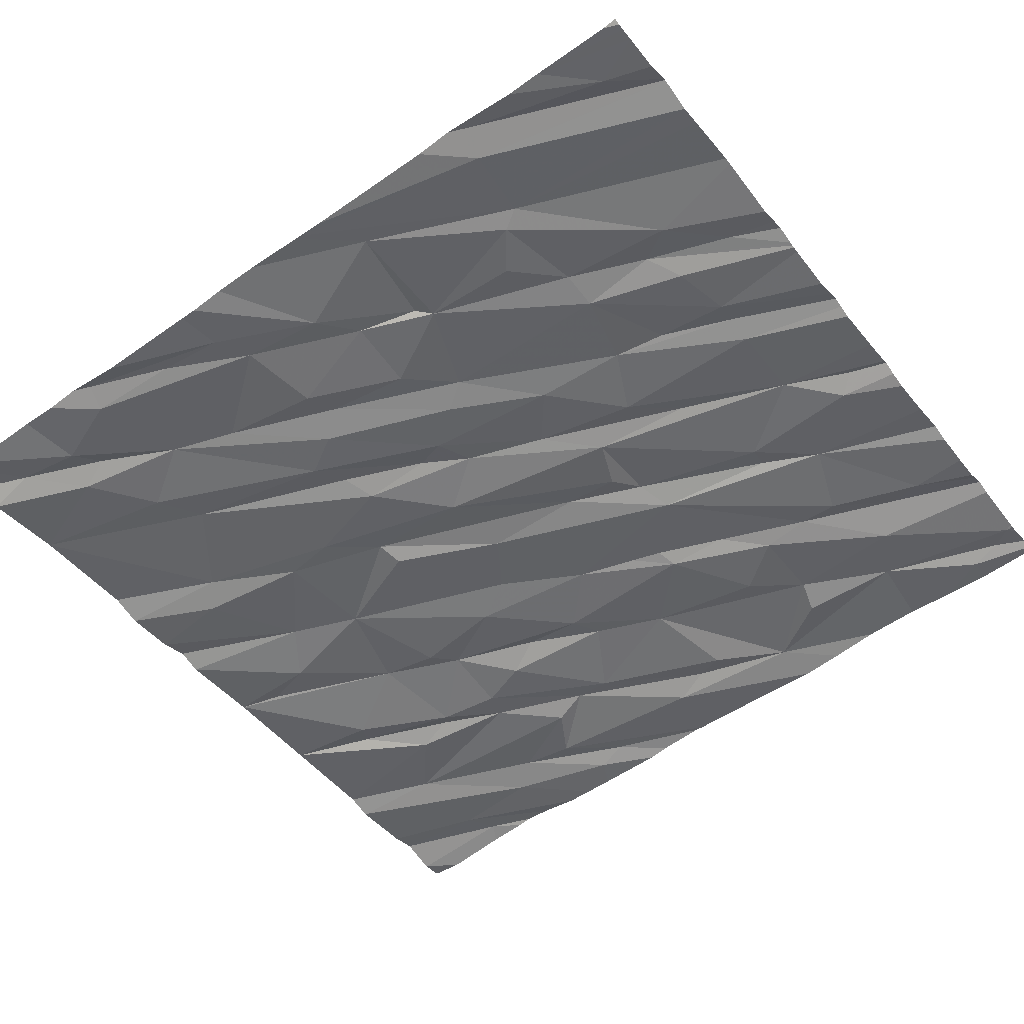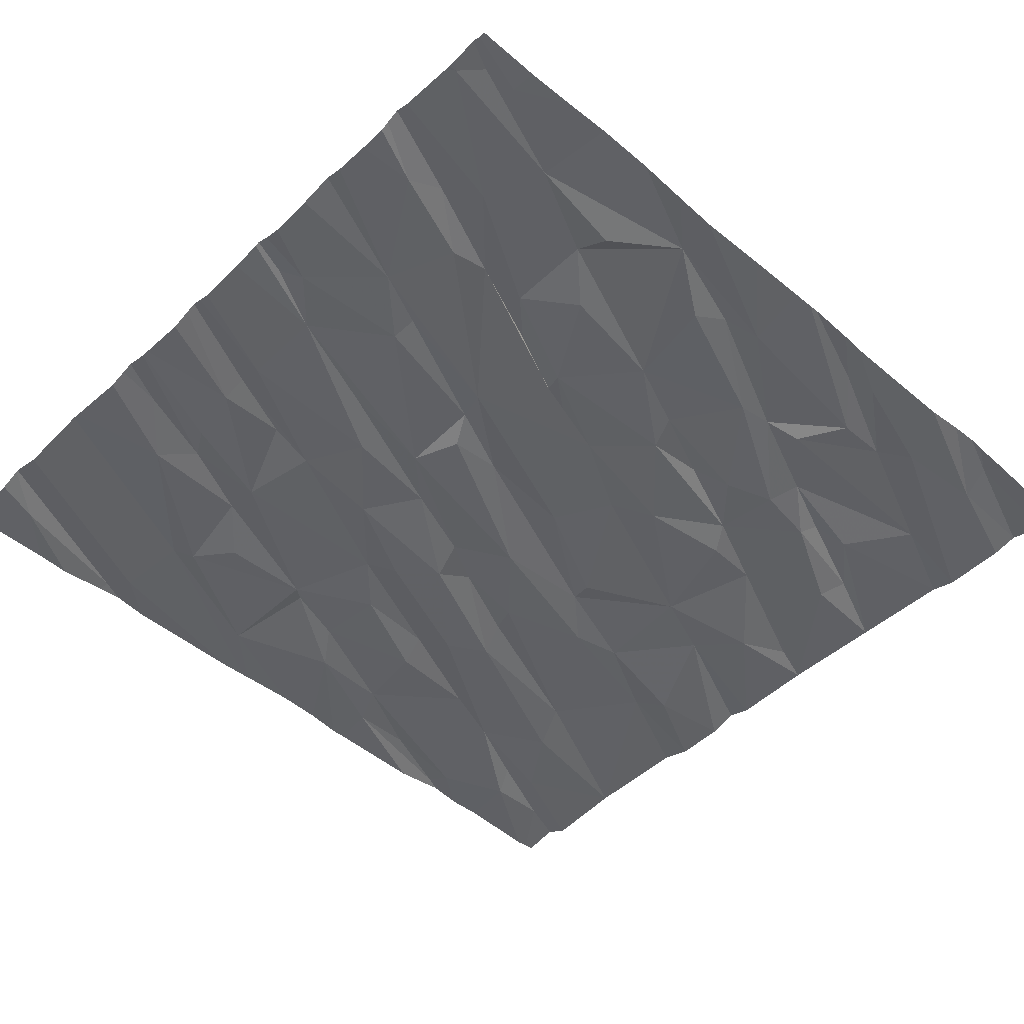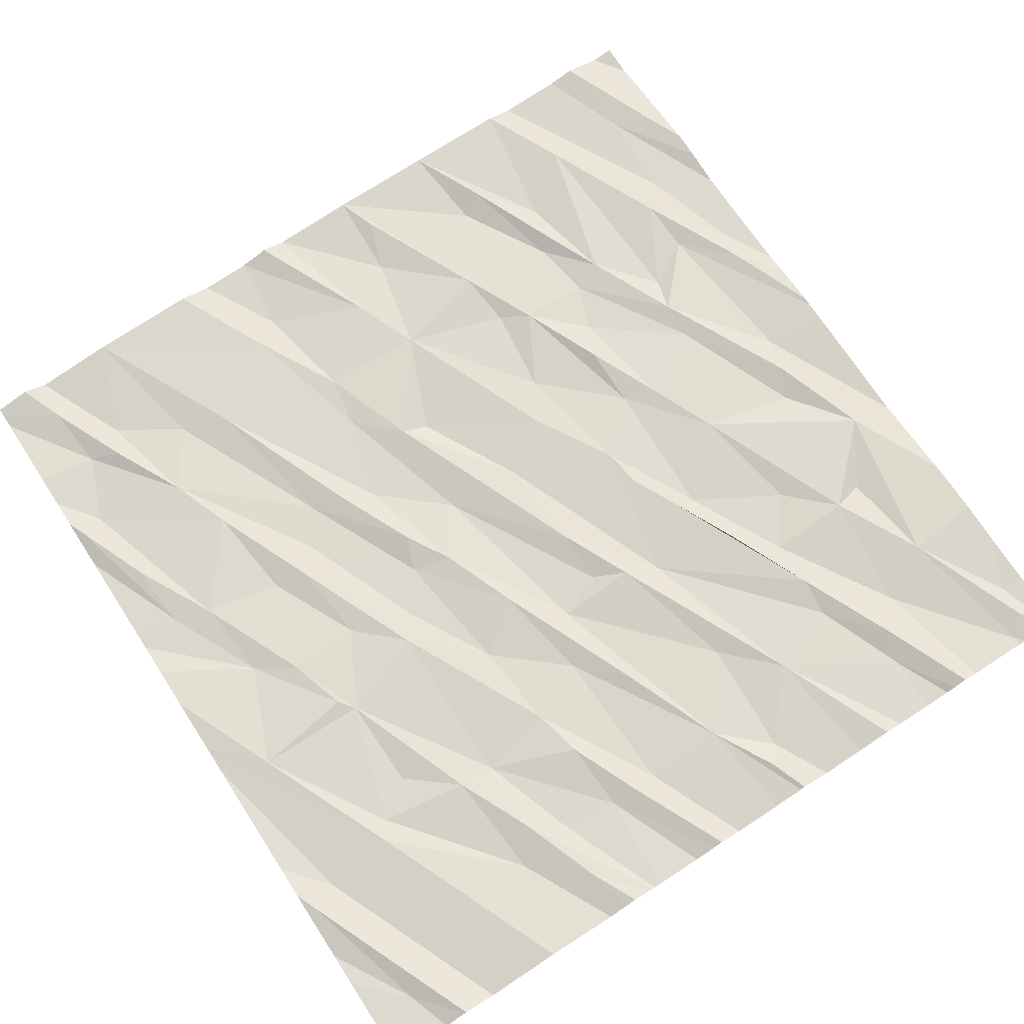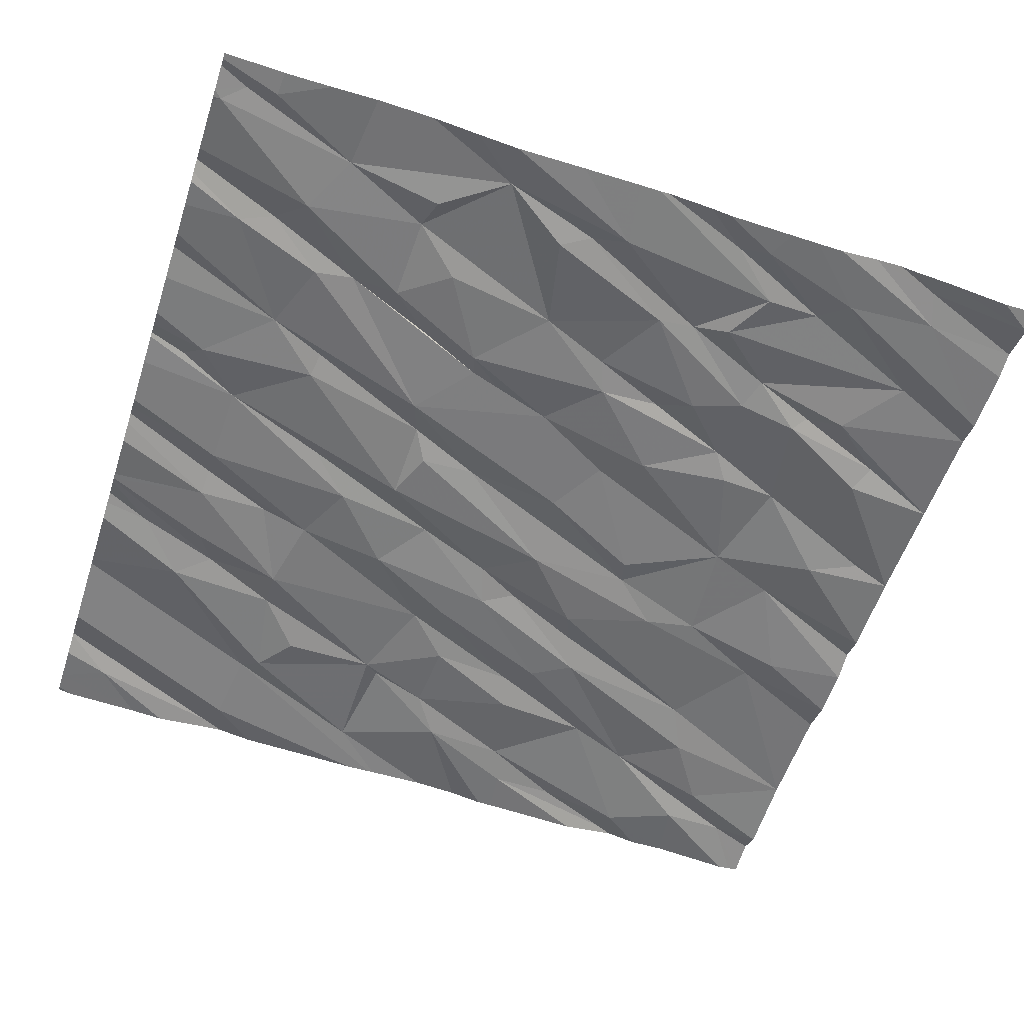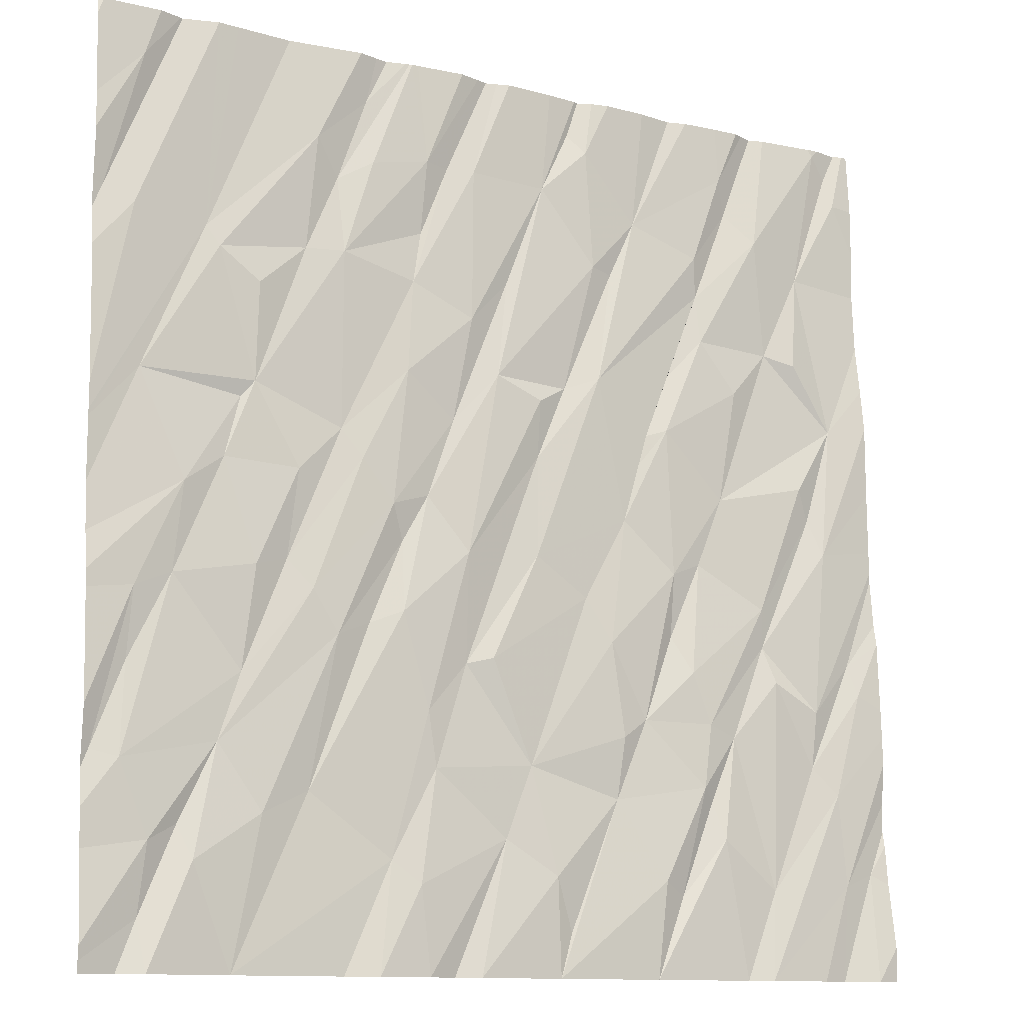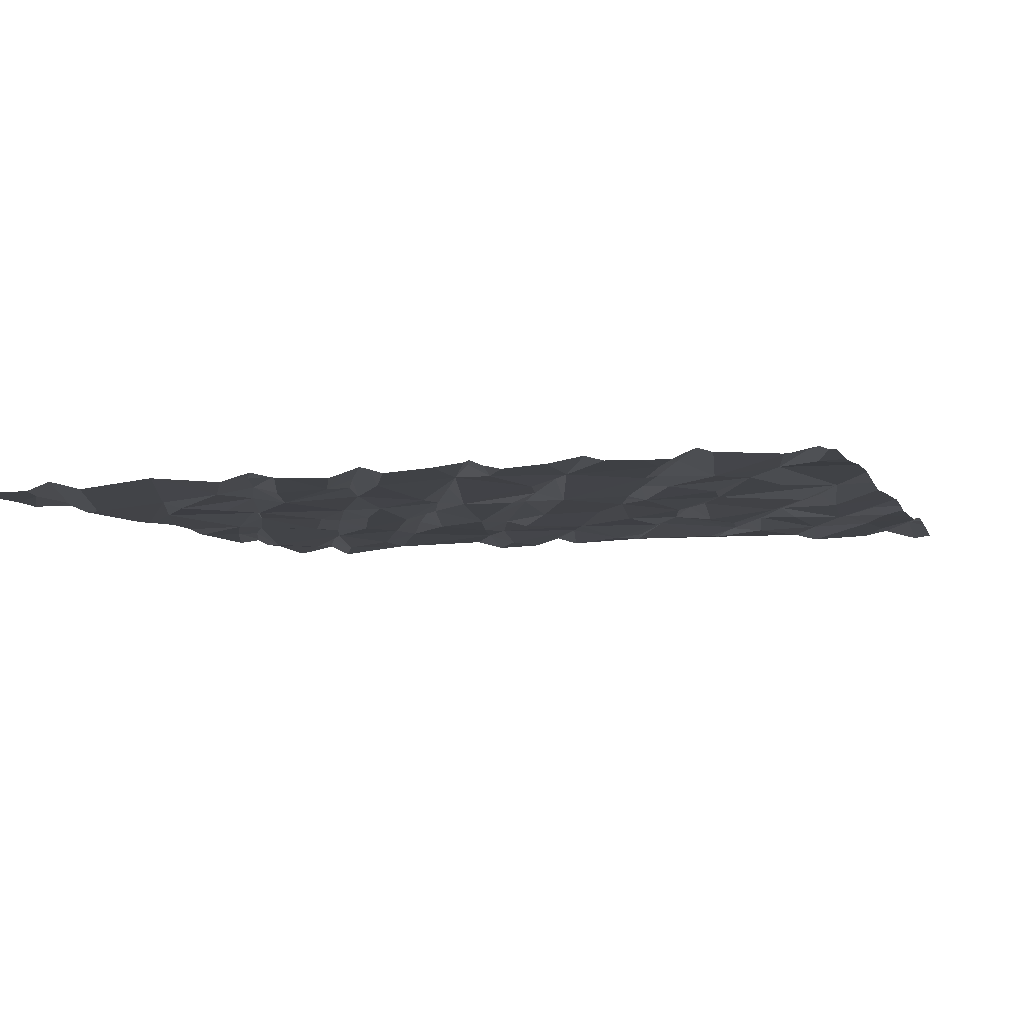
<metadata>
{"format":"obj","ext":"obj","renderer":"f3d","projection":"perspective","resolution":1024,"background":"white","views":[{"elev":-50.2,"azim":126.5,"up":"+Z"},{"elev":-44.1,"azim":-133.3,"up":"+Z"},{"elev":72.2,"azim":147.0,"up":"+Z"},{"elev":-53.8,"azim":-108.0,"up":"+Z"},{"elev":-11.7,"azim":151.4,"up":"+Y"},{"elev":-2.7,"azim":-163.3,"up":"+Z"}]}
</metadata>
<code>
v -81.36 283.6 500.7
v -81.24 283 500.7
v -81.94 283.4 500.8
v -81.58 283.7 500.8
v -82.7 283.4 500.7
v -82.34 283 500.7
v -82.72 283 500.7
v -80.86 283.2 500.7
v -81 286.9 500.9
v -80.78 283 500.7
v -81.73 283 500.7
v -82.1 283 500.7
v -82.23 283 500.8
v -82.48 283.5 500.8
v -80.89 283.5 500.7
v -81.07 283.4 500.7
v -81.02 283.5 500.7
v -81.9 286.9 500.9
v -80.88 283 500.7
v -82.06 283.3 500.7
v -81.81 286.9 500.9
v -84.05 283 500.7
v -83.77 283 500.7
v -81.87 283 500.7
v -80.62 284.9 500.8
v -80.62 284.7 500.8
v -84.35 283.4 500.8
v -84.33 283 500.7
v -84.2 283.4 500.8
v -84.17 283.8 500.8
v -83.82 283.4 500.8
v -83.65 283 500.8
v -83.55 283.6 500.8
v -83.34 283.3 500.8
v -83.2 283 500.8
v -84.17 283 500.8
v -83.24 283.4 500.7
v -83.46 283.8 500.8
v -82.78 283.2 500.8
v -83.03 283.7 500.8
v -82.6 283.8 500.8
v -82.15 283.8 500.8
v -80.62 284.5 500.7
v -81.28 284.2 500.8
v -80.76 283.8 500.7
v -80.98 284.5 500.8
v -80.81 284.5 500.7
v -80.65 283.8 500.7
v -82.03 286.9 500.9
v -81.18 283.9 500.7
v -81.69 284.3 500.8
v -80.62 284.4 500.7
v -80.62 283.7 500.7
v -83.06 284 500.8
v -83.19 284.1 500.8
v -83.01 284.4 500.8
v -81.85 284.4 500.8
v -83.51 283.7 500.8
v -83.64 284 500.8
v -84.06 283.9 500.8
v -83.86 284.3 500.8
v -84.31 284.2 500.8
v -83.5 284.1 500.8
v -82.9 284.6 500.8
v -82.3 284.3 500.8
v -82.11 284 500.8
v -81.99 284.5 500.8
v -84.07 284.2 500.8
v -80.79 284.2 500.8
v -83.42 284.3 500.8
v -84.28 284.4 500.8
v -81.33 284.6 500.8
v -81.48 284.6 500.8
v -82.41 284.3 500.8
v -83.81 284.4 500.8
v -83.8 284.6 500.8
v -83.49 284.8 500.9
v -84.15 284.9 500.8
v -82.65 284.7 500.8
v -82.01 284.8 500.8
v -81.95 284.9 500.8
v -81.58 284.5 500.8
v -83.34 284.7 500.8
v -82.3 284.7 500.8
v -81.02 284.9 500.8
v -80.62 284 500.7
v -83.34 284.5 500.9
v -80.62 283.8 500.7
v -83.1 285 500.8
v -81.2 285 500.8
v -81.52 285 500.8
v -82.13 285 500.8
v -81.81 285.1 500.8
v -84.1 285 500.9
v -81.33 285.4 500.8
v -80.83 285.3 500.8
v -82.06 286.9 500.9
v -81.72 285.2 500.8
v -82.05 286.9 500.9
v -82.26 285.3 500.8
v -82.46 285.5 500.8
v -81.28 285.3 500.8
v -84.03 285.2 500.8
v -83.62 285.1 500.9
v -84.24 285.5 500.9
v -83.32 285.4 500.8
v -80.62 283.6 500.7
v -83.12 285.1 500.9
v -83.23 285.3 500.9
v -82.97 285.6 500.8
v -82.67 285.2 500.9
v -82.68 285.4 500.8
v -82.03 285.5 500.8
v -81.73 286 500.8
v -83.9 285.8 500.9
v -83.7 285.6 500.9
v -82.82 285.5 500.9
v -80.79 286 500.8
v -82.4 286.9 500.9
v -81.34 285.8 500.8
v -81.16 285.9 500.8
v -81.11 286 500.8
v -81 286.9 500.9
v -83.53 286 500.9
v -83.36 285.6 500.9
v -83.53 285.8 500.9
v -80.62 283.4 500.7
v -84.04 285.8 500.9
v -82.97 286.1 500.9
v -82.34 285.8 500.8
v -83.07 286.1 500.9
v -82.53 286 500.9
v -82.06 285.9 500.9
v -81.56 286 500.8
v -80.62 283.1 500.7
v -80.66 286.1 500.8
v -83.84 286.3 500.9
v -83.51 286.2 500.9
v -82.72 286.4 500.9
v -81.61 286.5 500.8
v -83.19 286.3 500.9
v -82.11 286.1 500.9
v -81.71 286.3 500.9
v -84.1 286.2 500.9
v -80.99 286.9 500.9
v -80.82 286.7 500.8
v -82.13 286.4 500.9
v -81.87 286.4 500.8
v -82.24 286.4 500.9
v -82.94 286.6 500.9
v -82.36 286.4 500.9
v -84.22 286.8 500.9
v -83.67 286.6 500.9
v -80.62 283 500.7
v -84.32 286.6 500.9
v -83.71 286.5 500.9
v -81.85 286.7 500.9
v -82.45 286.9 500.9
v -82.87 286.7 500.9
v -84.3 286.7 501
v -80.62 283 500.7
v -84.43 283.4 500.8
v -84.43 283.1 500.7
v -84.43 283 500.7
v -84.43 283.6 500.8
v -84.43 283.9 500.8
v -84.43 283.8 500.8
v -84.43 284.1 500.8
v -84.43 283.6 500.8
v -84.43 284.2 500.8
v -84.43 284.5 500.8
v -84.43 284.6 500.8
v -84.43 284.8 500.9
v -84.43 284.8 500.9
v -84.43 284.9 500.9
v -84.43 285.2 500.9
v -84.43 285.5 500.9
v -84.43 285.7 500.9
v -84.43 285.9 500.9
v -84.43 286.2 500.9
v -84.43 286.4 500.9
v -84.43 286.6 500.9
v -80.62 285.1 500.8
v -80.62 285.1 500.8
v -80.62 285.8 500.8
v -80.62 285.3 500.8
v -80.62 286 500.8
v -80.62 286.1 500.8
v -80.62 286.5 500.8
v -80.62 286.3 500.8
v -80.62 286.8 500.8
v -82.09 286.9 500.9
v -81.15 286.9 500.8
v -81.24 286.9 500.9
v -81.52 286.9 500.9
v -81.49 286.9 500.9
v -82.49 286.9 500.9
v -80.73 286.9 500.8
v -83.88 286.9 501
v -83.94 286.9 500.9
v -83.82 286.9 500.9
v -83.5 286.9 500.9
v -83.41 286.9 500.9
v -83.66 286.9 500.9
v -82.93 286.9 500.9
v -82.91 286.9 500.9
v -84.2 286.9 500.9
v -82.99 286.9 500.9
v -80.89 286.9 500.8
v -82.31 286.9 500.9
v -81.95 286.9 500.9
v -84.22 286.9 500.9
v -83.26 286.9 500.9
v -84.25 286.9 500.9
v -83.78 286.9 500.9
v -82.77 286.9 500.9
v -82.55 286.9 500.9
v -83.07 286.9 500.9
v -84.4 286.9 500.9
v -84.43 286.9 500.9
v -84.38 286.9 501
v -84.25 286.9 500.9
v -84.36 286.9 501
v -84.36 286.9 501
v -80.67 286.9 500.8
v -80.65 286.9 500.8
v -80.62 286.9 500.8
f 2 4 3
f 6 5 7
f 8 10 161
f 3 11 2
f 14 13 12
f 2 1 4
f 15 8 154
f 8 17 16
f 10 8 19
f 19 8 16
f 16 1 2
f 20 14 12
f 196 122 194
f 20 12 24
f 3 20 24
f 2 19 16
f 6 13 14
f 5 6 14
f 24 11 3
f 28 27 162
f 29 23 30
f 32 31 23
f 35 34 33
f 28 36 27
f 32 35 33
f 29 27 36
f 36 22 29
f 7 37 35
f 34 37 38
f 37 7 40
f 34 35 37
f 7 39 40
f 5 39 7
f 23 29 22
f 23 31 30
f 39 5 40
f 3 42 20
f 188 136 187
f 45 15 127
f 15 17 8
f 31 32 33
f 44 45 46
f 47 48 88
f 50 51 1
f 50 16 17
f 48 45 107
f 44 50 45
f 1 16 50
f 15 45 50
f 17 15 50
f 195 140 122
f 55 54 56
f 34 58 33
f 59 33 58
f 31 60 30
f 38 58 34
f 60 31 61
f 30 60 62
f 59 38 63
f 166 30 168
f 27 29 167
f 31 33 59
f 187 136 185
f 59 61 31
f 42 14 20
f 40 55 38
f 40 5 41
f 41 14 42
f 56 54 41
f 66 65 42
f 66 42 3
f 4 1 51
f 42 65 41
f 67 66 3
f 14 41 5
f 41 54 40
f 58 38 59
f 168 62 170
f 38 55 63
f 54 55 40
f 38 37 40
f 3 4 67
f 45 48 69
f 61 68 60
f 55 70 63
f 4 57 67
f 51 57 4
f 60 68 71
f 60 71 62
f 65 74 41
f 46 72 44
f 75 63 76
f 63 70 76
f 77 76 70
f 75 78 68
f 68 61 75
f 64 74 79
f 81 80 51
f 51 82 81
f 44 72 73
f 73 82 44
f 74 65 79
f 67 57 80
f 47 69 48
f 64 41 74
f 57 51 80
f 41 64 56
f 55 56 83
f 50 44 82
f 65 66 84
f 69 46 45
f 85 47 52
f 82 51 50
f 46 69 47
f 186 118 184
f 75 61 59
f 194 122 193
f 83 77 87
f 70 87 77
f 87 70 55
f 59 63 75
f 171 71 172
f 173 68 174
f 64 89 56
f 89 83 56
f 83 87 55
f 174 78 175
f 46 90 72
f 73 72 91
f 67 80 92
f 84 67 92
f 67 84 66
f 46 47 85
f 79 89 64
f 73 93 82
f 75 76 94
f 77 104 76
f 75 94 78
f 72 90 91
f 91 90 95
f 98 93 73
f 73 91 98
f 92 81 100
f 92 101 84
f 102 90 85
f 90 46 85
f 193 118 9
f 96 85 26
f 93 81 82
f 103 76 104
f 78 94 105
f 103 94 76
f 105 103 104
f 83 89 106
f 106 104 83
f 109 108 89
f 110 79 111
f 111 84 112
f 79 65 111
f 89 79 110
f 80 81 92
f 94 103 105
f 104 77 83
f 89 108 106
f 100 101 92
f 84 111 65
f 113 100 81
f 98 91 95
f 101 112 84
f 93 113 81
f 95 114 98
f 85 96 102
f 90 102 95
f 95 102 96
f 104 115 105
f 106 116 104
f 106 108 109
f 112 117 111
f 110 109 89
f 117 110 111
f 93 98 113
f 96 121 95
f 122 96 183
f 122 121 96
f 121 120 95
f 192 147 97
f 133 113 98
f 109 110 124
f 125 109 124
f 115 128 105
f 106 126 116
f 109 125 106
f 115 116 126
f 126 106 125
f 117 101 129
f 185 118 186
f 177 105 178
f 100 113 130
f 117 112 101
f 101 100 132
f 95 120 134
f 134 114 95
f 114 133 98
f 130 132 100
f 124 126 125
f 110 117 131
f 113 133 130
f 104 116 115
f 119 147 210
f 118 122 184
f 134 120 121
f 136 118 185
f 115 126 137
f 124 110 138
f 139 132 130
f 131 141 110
f 129 101 139
f 131 117 129
f 133 114 142
f 101 132 139
f 137 126 124
f 143 114 134
f 105 128 144
f 144 128 115
f 146 136 188
f 148 147 114
f 136 146 145
f 143 148 114
f 134 140 143
f 121 122 140
f 142 147 149
f 151 139 130
f 141 131 129
f 139 150 129
f 114 147 142
f 140 134 121
f 141 138 110
f 133 142 149
f 118 136 123
f 149 151 133
f 130 133 151
f 150 141 129
f 137 152 144
f 138 141 153
f 137 144 115
f 179 144 180
f 180 155 181
f 156 137 124
f 124 138 156
f 18 140 21
f 143 157 49
f 148 143 99
f 158 147 119
f 143 140 157
f 147 148 97
f 158 149 147
f 122 118 193
f 195 122 196
f 151 149 158
f 198 189 225
f 152 160 144
f 137 156 199
f 199 153 201
f 153 156 138
f 139 159 150
f 184 122 183
f 153 141 202
f 205 139 206
f 152 137 200
f 155 144 160
f 150 159 205
f 216 151 217
f 213 150 218
f 160 152 214
f 183 96 25
f 162 27 165
f 163 28 162
f 25 96 26
f 164 28 163
f 97 148 99
f 165 27 169
f 166 29 30
f 167 29 166
f 26 85 43
f 99 143 49
f 168 30 62
f 169 27 167
f 43 85 52
f 49 157 211
f 170 62 171
f 52 47 86
f 171 62 71
f 172 71 173
f 53 48 107
f 173 71 68
f 21 140 195
f 174 68 78
f 86 47 88
f 175 78 176
f 88 48 53
f 176 78 177
f 177 78 105
f 178 105 179
f 107 45 127
f 179 105 144
f 18 157 140
f 180 144 155
f 127 15 135
f 181 155 182
f 182 155 219
f 135 15 154
f 219 160 221
f 9 118 123
f 154 8 161
f 189 146 190
f 123 136 145
f 145 146 209
f 190 146 188
f 225 191 226
f 197 151 158
f 198 146 189
f 199 156 153
f 200 137 199
f 201 153 215
f 202 141 203
f 203 141 213
f 204 153 202
f 205 159 139
f 206 139 216
f 207 152 200
f 208 150 205
f 209 146 198
f 210 147 192
f 211 157 18
f 212 152 207
f 213 141 150
f 214 152 222
f 215 153 204
f 216 139 151
f 217 151 197
f 218 150 208
f 219 155 160
f 220 182 219
f 221 160 224
f 222 152 212
f 223 160 214
f 224 160 223
f 225 189 191
f 226 191 227

</code>
